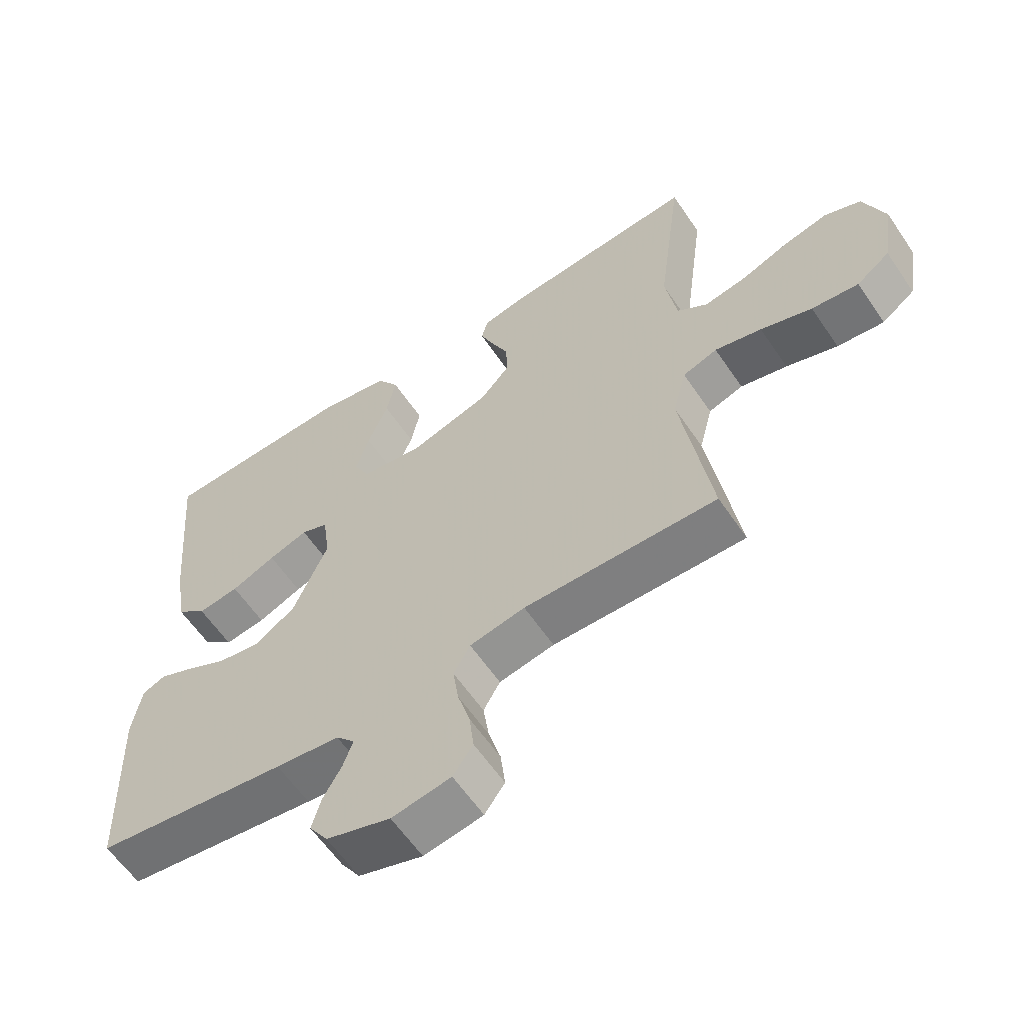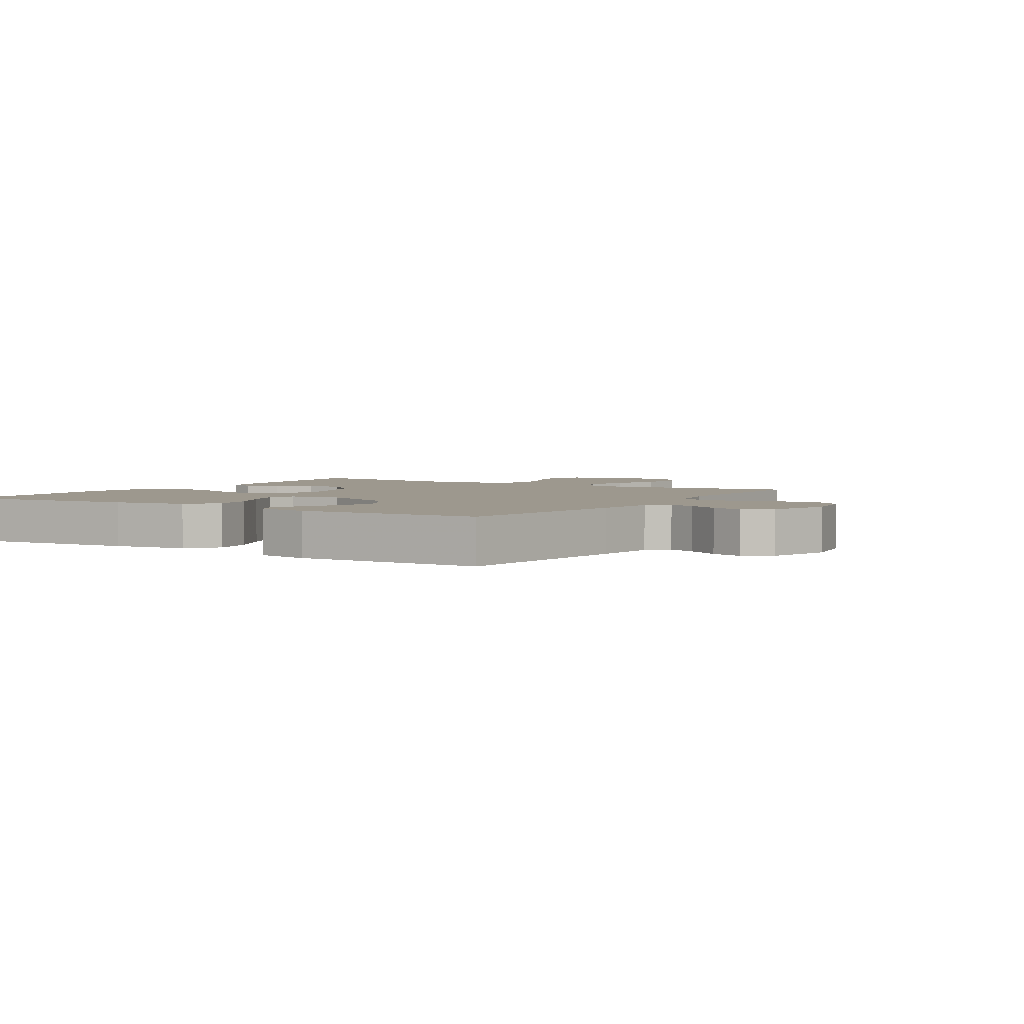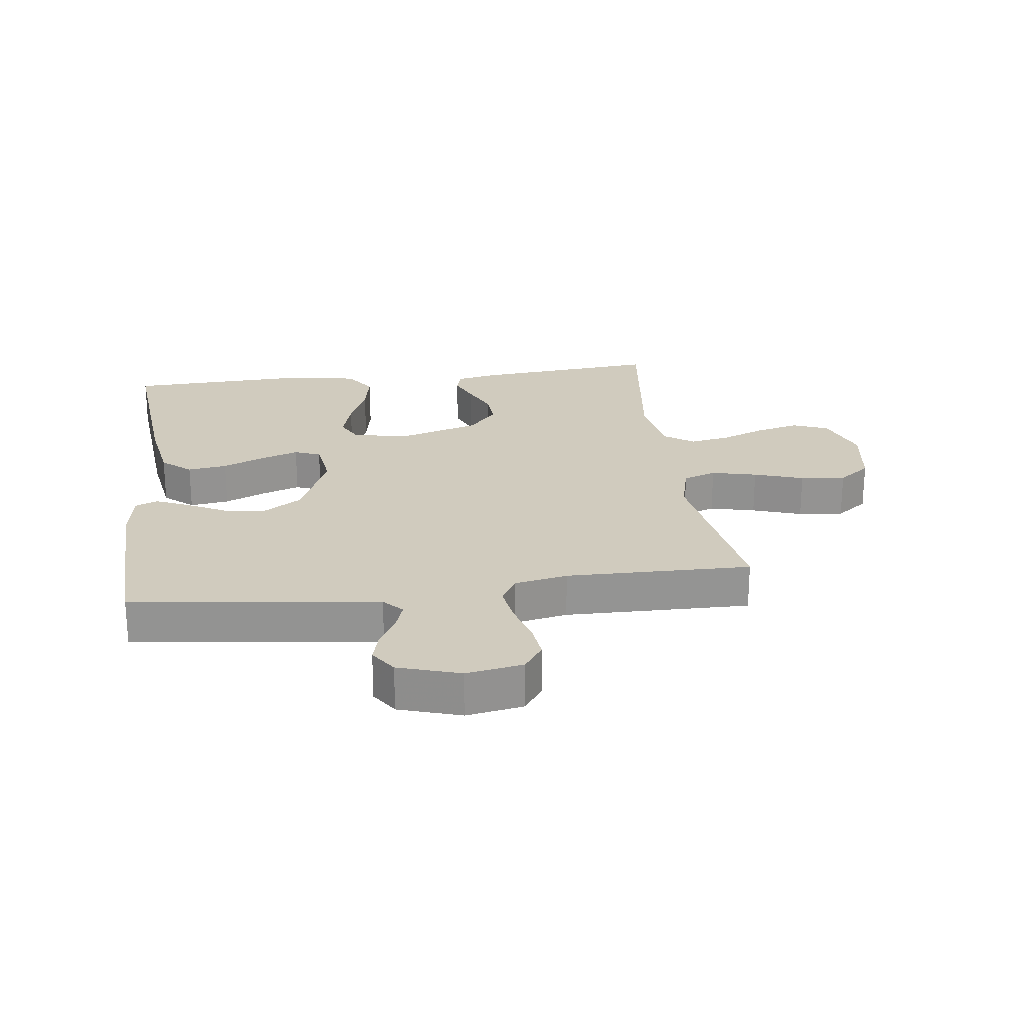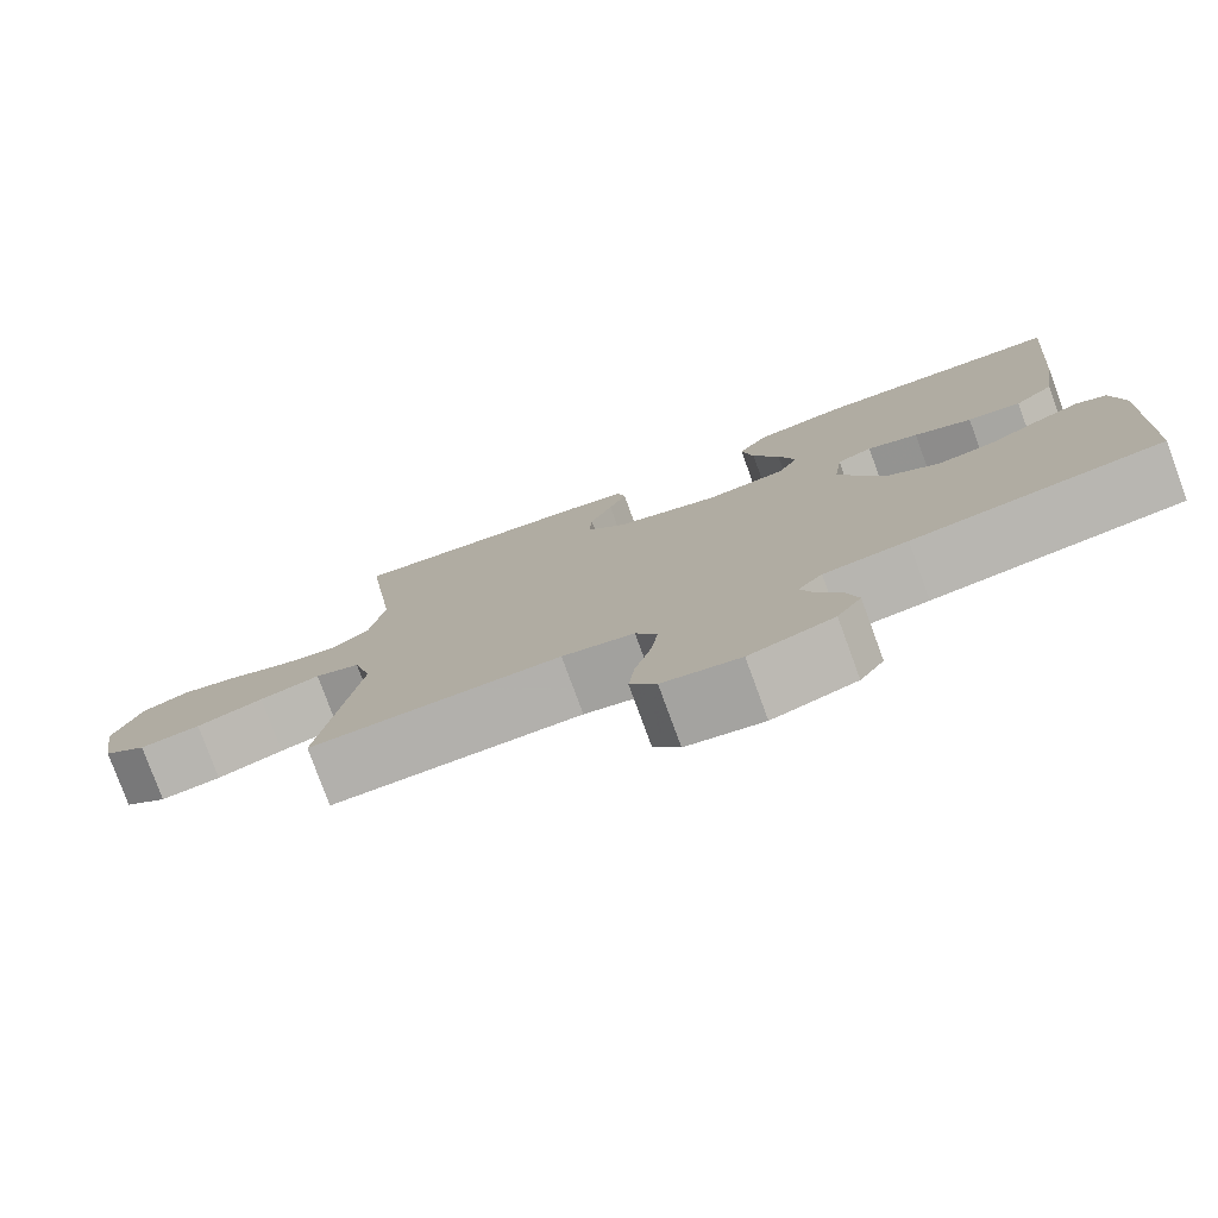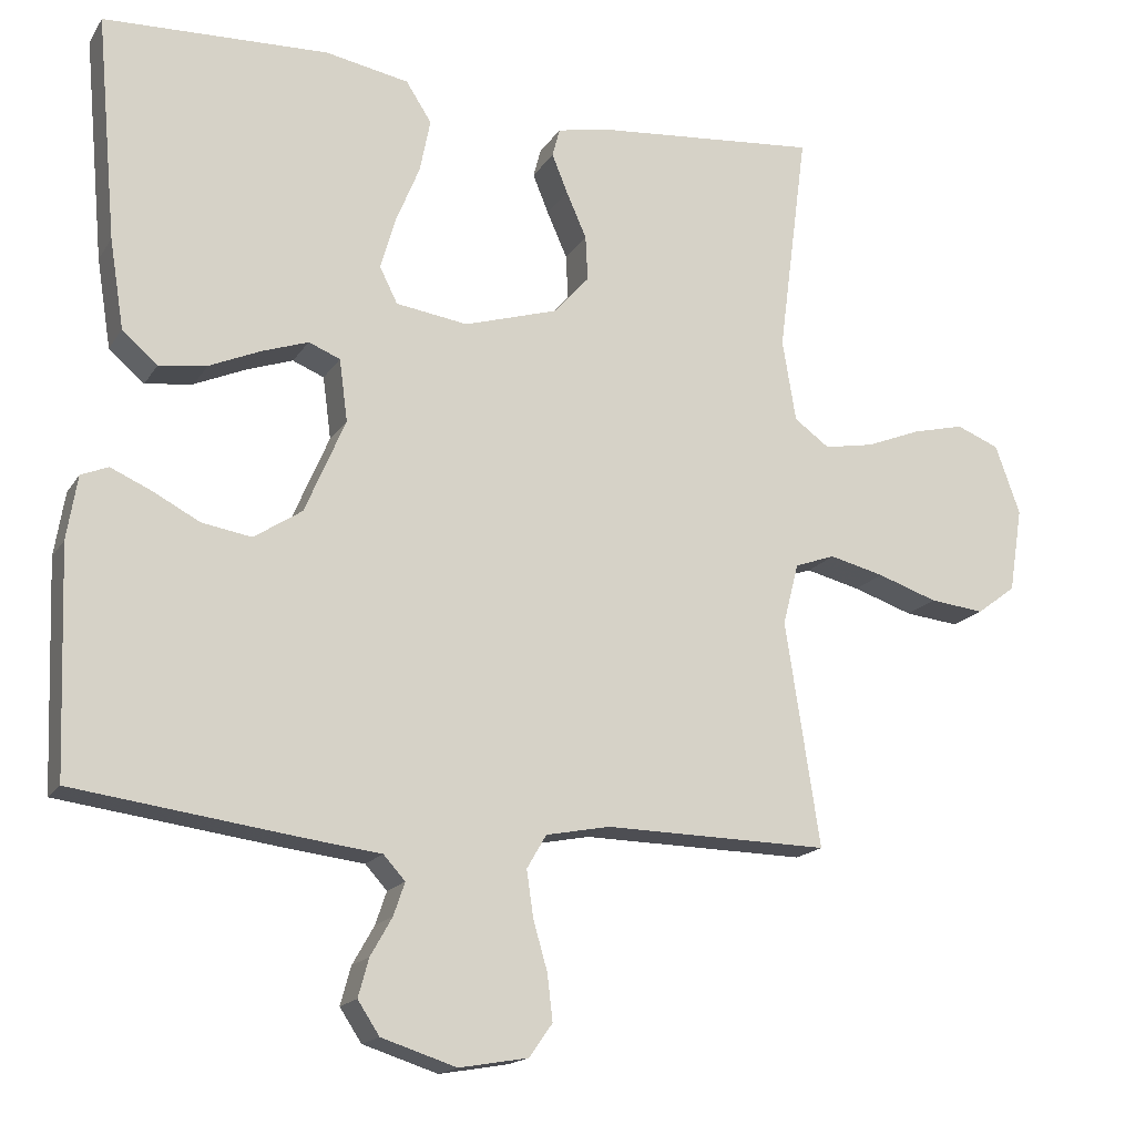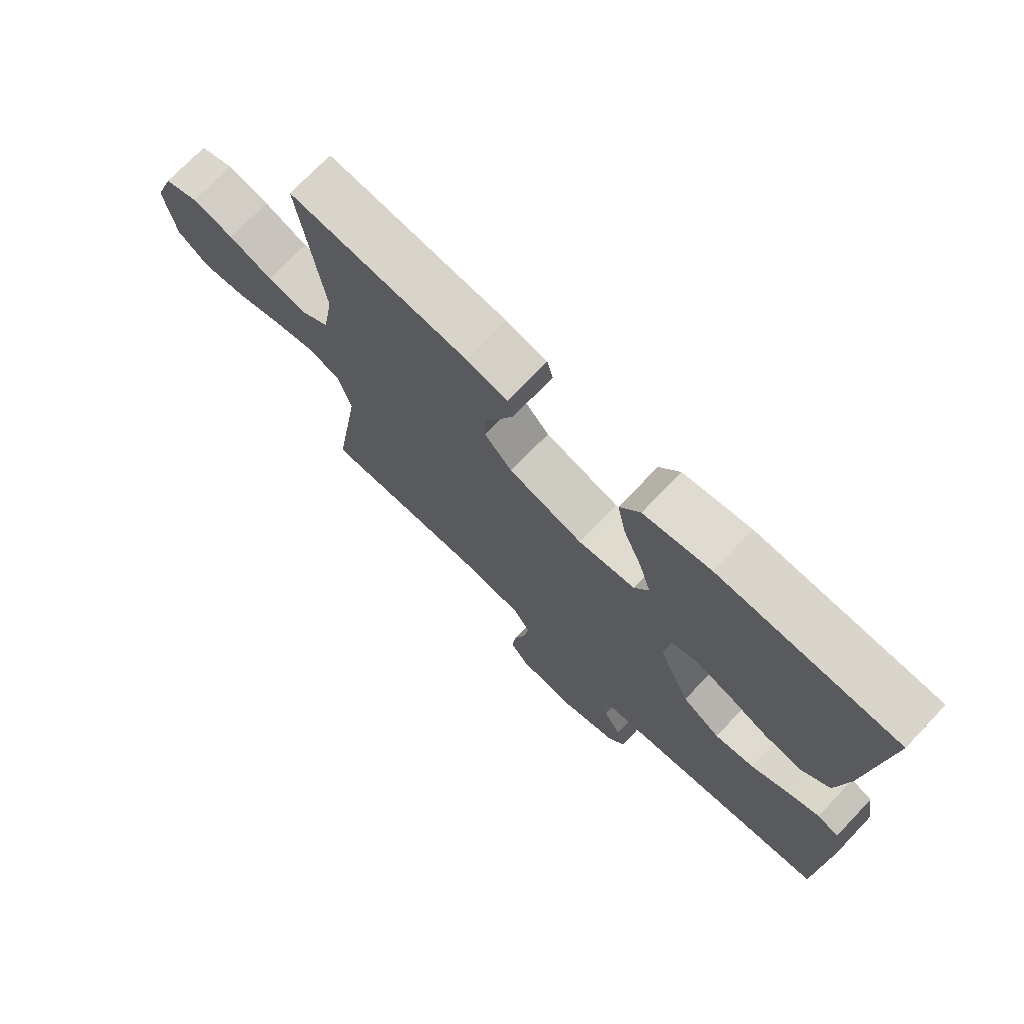
<metadata>
{"format":"obj","ext":"obj","renderer":"f3d","projection":"perspective","resolution":1024,"background":"white","views":[{"elev":-60.3,"azim":-146.0,"up":"+Z"},{"elev":3.2,"azim":122.1,"up":"+Y"},{"elev":23.4,"azim":172.5,"up":"+Y"},{"elev":-78.4,"azim":20.1,"up":"+Z"},{"elev":-16.9,"azim":157.8,"up":"+Z"},{"elev":73.1,"azim":43.7,"up":"+Z"}]}
</metadata>
<code>
v -0.5 0.07 0.5
v -0.2 0.07 0.473
v -0.131 0.07 0.459
v -0.121 0.07 0.421
v -0.142 0.07 0.369
v -0.169 0.07 0.308
v -0.172 0.07 0.248
v -0.125 0.07 0.195
v 0 0.07 0.157
v 0.096 0.07 0.171
v 0.12 0.07 0.219
v 0.1 0.07 0.288
v 0.068 0.07 0.366
v 0.054 0.07 0.437
v 0.088 0.07 0.49
v 0.2 0.07 0.511
v 0.5 0.07 0.5
v 0.473 0.07 0.2
v 0.454 0.07 0.081
v 0.407 0.07 0.04
v 0.343 0.07 0.049
v 0.274 0.07 0.079
v 0.213 0.07 0.1
v 0.171 0.07 0.083
v 0.16 0.07 0
v 0.214 0.07 -0.126
v 0.278 0.07 -0.168
v 0.344 0.07 -0.157
v 0.407 0.07 -0.124
v 0.461 0.07 -0.1
v 0.497 0.07 -0.115
v 0.511 0.07 -0.2
v 0.5 0.07 -0.5
v 0.2 0.07 -0.54
v 0.1 0.07 -0.552
v 0.071 0.07 -0.584
v 0.086 0.07 -0.628
v 0.115 0.07 -0.679
v 0.129 0.07 -0.73
v 0.1 0.07 -0.774
v 0 0.07 -0.806
v -0.092 0.07 -0.79
v -0.123 0.07 -0.746
v -0.116 0.07 -0.685
v -0.097 0.07 -0.619
v -0.088 0.07 -0.557
v -0.114 0.07 -0.512
v -0.2 0.07 -0.495
v -0.5 0.07 -0.5
v -0.454 0.07 -0.2
v -0.475 0.07 -0.118
v -0.529 0.07 -0.099
v -0.602 0.07 -0.117
v -0.682 0.07 -0.144
v -0.755 0.07 -0.152
v -0.807 0.07 -0.113
v -0.825 0.07 0
v -0.792 0.07 0.092
v -0.735 0.07 0.115
v -0.665 0.07 0.098
v -0.592 0.07 0.069
v -0.526 0.07 0.057
v -0.479 0.07 0.091
v -0.461 0.07 0.2
v -0.5 0 0.5
v -0.2 0 0.473
v -0.131 0 0.459
v -0.121 0 0.421
v -0.142 0 0.369
v -0.169 0 0.308
v -0.172 0 0.248
v -0.125 0 0.195
v 0 0 0.157
v 0.096 0 0.171
v 0.12 0 0.219
v 0.1 0 0.288
v 0.068 0 0.366
v 0.054 0 0.437
v 0.088 0 0.49
v 0.2 0 0.511
v 0.5 0 0.5
v 0.473 0 0.2
v 0.454 0 0.081
v 0.407 0 0.04
v 0.343 0 0.049
v 0.274 0 0.079
v 0.213 0 0.1
v 0.171 0 0.083
v 0.16 0 0
v 0.214 0 -0.126
v 0.278 0 -0.168
v 0.344 0 -0.157
v 0.407 0 -0.124
v 0.461 0 -0.1
v 0.497 0 -0.115
v 0.511 0 -0.2
v 0.5 0 -0.5
v 0.2 0 -0.54
v 0.1 0 -0.552
v 0.071 0 -0.584
v 0.086 0 -0.628
v 0.115 0 -0.679
v 0.129 0 -0.73
v 0.1 0 -0.774
v 0 0 -0.806
v -0.092 0 -0.79
v -0.123 0 -0.746
v -0.116 0 -0.685
v -0.097 0 -0.619
v -0.088 0 -0.557
v -0.114 0 -0.512
v -0.2 0 -0.495
v -0.5 0 -0.5
v -0.454 0 -0.2
v -0.475 0 -0.118
v -0.529 0 -0.099
v -0.602 0 -0.117
v -0.682 0 -0.144
v -0.755 0 -0.152
v -0.807 0 -0.113
v -0.825 0 0
v -0.792 0 0.092
v -0.735 0 0.115
v -0.665 0 0.098
v -0.592 0 0.069
v -0.526 0 0.057
v -0.479 0 0.091
v -0.461 0 0.2
f 59 60 61
f 58 59 61
f 57 58 61
f 56 57 61
f 55 56 61
f 54 55 61
f 53 54 61
f 52 53 61 62
f 51 52 62 63
f 48 49 50
f 51 63 64
f 50 51 64
f 48 50 64
f 47 48 64
f 43 44 45
f 42 43 45
f 41 42 45
f 40 41 45
f 39 40 45
f 38 39 45
f 37 38 45
f 36 37 45 46
f 47 64 1
f 46 47 1
f 36 46 1
f 35 36 1
f 33 34 35
f 32 33 35
f 31 32 35
f 30 31 35
f 29 30 35
f 28 29 35
f 20 21 22
f 19 20 22
f 18 19 22
f 17 18 22
f 16 17 22
f 15 16 22
f 14 15 22
f 13 14 22
f 12 13 22
f 11 12 22 23
f 10 11 23 24
f 4 5 6
f 3 4 6
f 2 3 6
f 1 2 6
f 1 6 7
f 35 1 7 8
f 27 28 35
f 26 27 35
f 35 8 9
f 26 35 9
f 25 26 9
f 9 10 24 25
f 125 124 123
f 125 123 122
f 125 122 121
f 125 121 120
f 125 120 119
f 125 119 118
f 125 118 117
f 126 125 117 116
f 127 126 116 115
f 114 113 112
f 128 127 115
f 128 115 114
f 128 114 112
f 128 112 111
f 109 108 107
f 109 107 106
f 109 106 105
f 109 105 104
f 109 104 103
f 109 103 102
f 109 102 101
f 110 109 101 100
f 65 128 111
f 65 111 110
f 65 110 100
f 65 100 99
f 99 98 97
f 99 97 96
f 99 96 95
f 99 95 94
f 99 94 93
f 99 93 92
f 86 85 84
f 86 84 83
f 86 83 82
f 86 82 81
f 86 81 80
f 86 80 79
f 86 79 78
f 86 78 77
f 86 77 76
f 87 86 76 75
f 88 87 75 74
f 70 69 68
f 70 68 67
f 70 67 66
f 70 66 65
f 71 70 65
f 72 71 65 99
f 99 92 91
f 99 91 90
f 73 72 99
f 73 99 90
f 73 90 89
f 89 88 74 73
f 1 65 66 2
f 2 66 67 3
f 3 67 68 4
f 4 68 69 5
f 5 69 70 6
f 6 70 71 7
f 7 71 72 8
f 8 72 73 9
f 9 73 74 10
f 10 74 75 11
f 11 75 76 12
f 12 76 77 13
f 13 77 78 14
f 14 78 79 15
f 15 79 80 16
f 16 80 81 17
f 17 81 82 18
f 18 82 83 19
f 19 83 84 20
f 20 84 85 21
f 21 85 86 22
f 22 86 87 23
f 23 87 88 24
f 24 88 89 25
f 25 89 90 26
f 26 90 91 27
f 27 91 92 28
f 28 92 93 29
f 29 93 94 30
f 30 94 95 31
f 31 95 96 32
f 32 96 97 33
f 33 97 98 34
f 34 98 99 35
f 35 99 100 36
f 36 100 101 37
f 37 101 102 38
f 38 102 103 39
f 39 103 104 40
f 40 104 105 41
f 41 105 106 42
f 42 106 107 43
f 43 107 108 44
f 44 108 109 45
f 45 109 110 46
f 46 110 111 47
f 47 111 112 48
f 48 112 113 49
f 49 113 114 50
f 50 114 115 51
f 51 115 116 52
f 52 116 117 53
f 53 117 118 54
f 54 118 119 55
f 55 119 120 56
f 56 120 121 57
f 57 121 122 58
f 58 122 123 59
f 59 123 124 60
f 60 124 125 61
f 61 125 126 62
f 62 126 127 63
f 63 127 128 64
f 64 128 65 1

</code>
